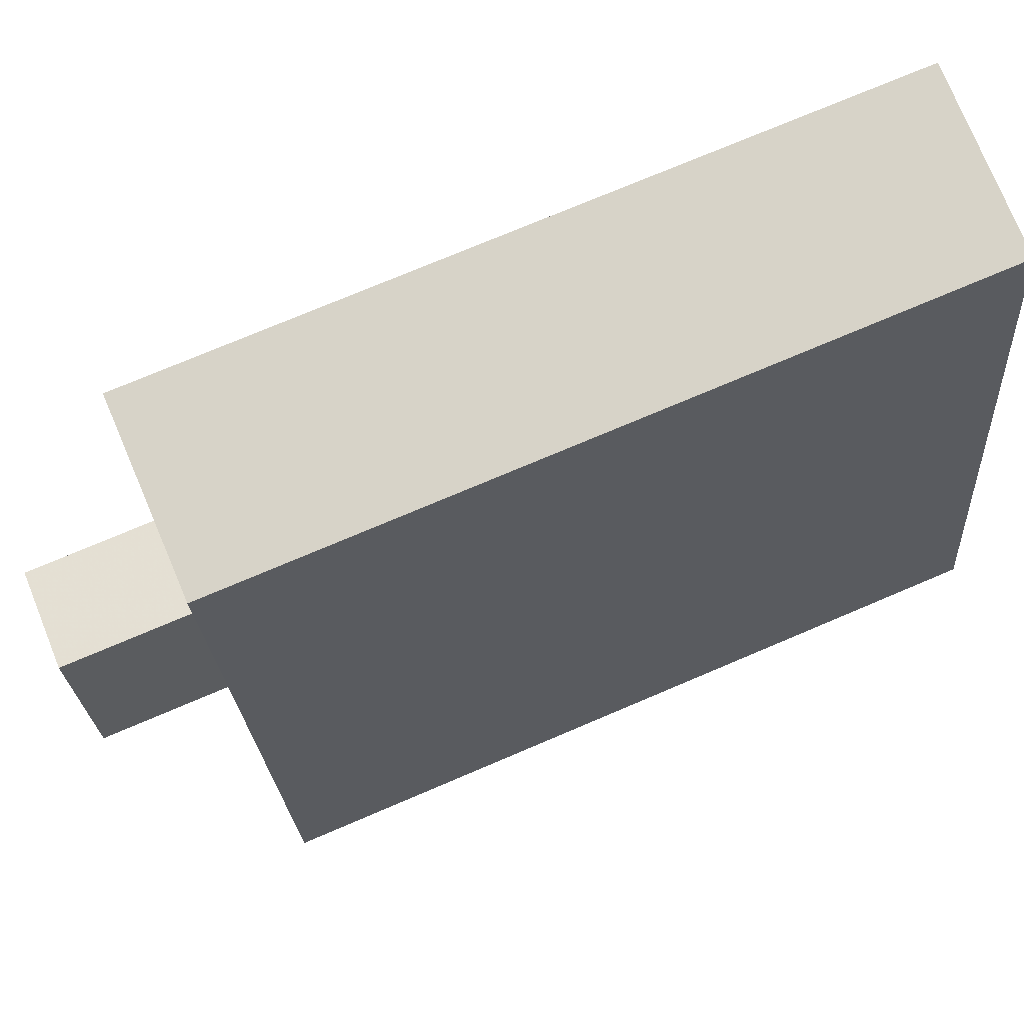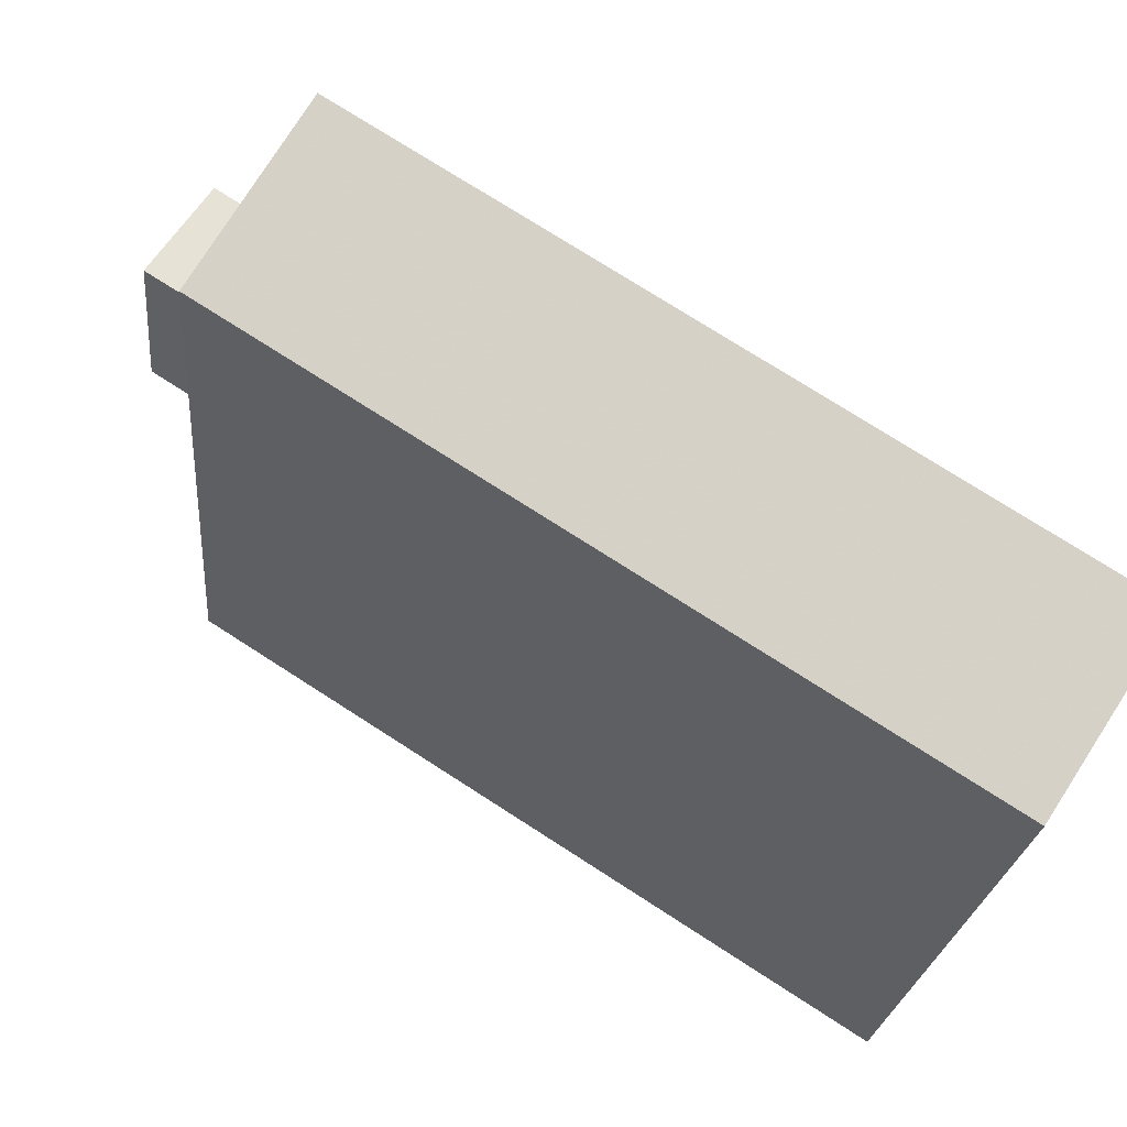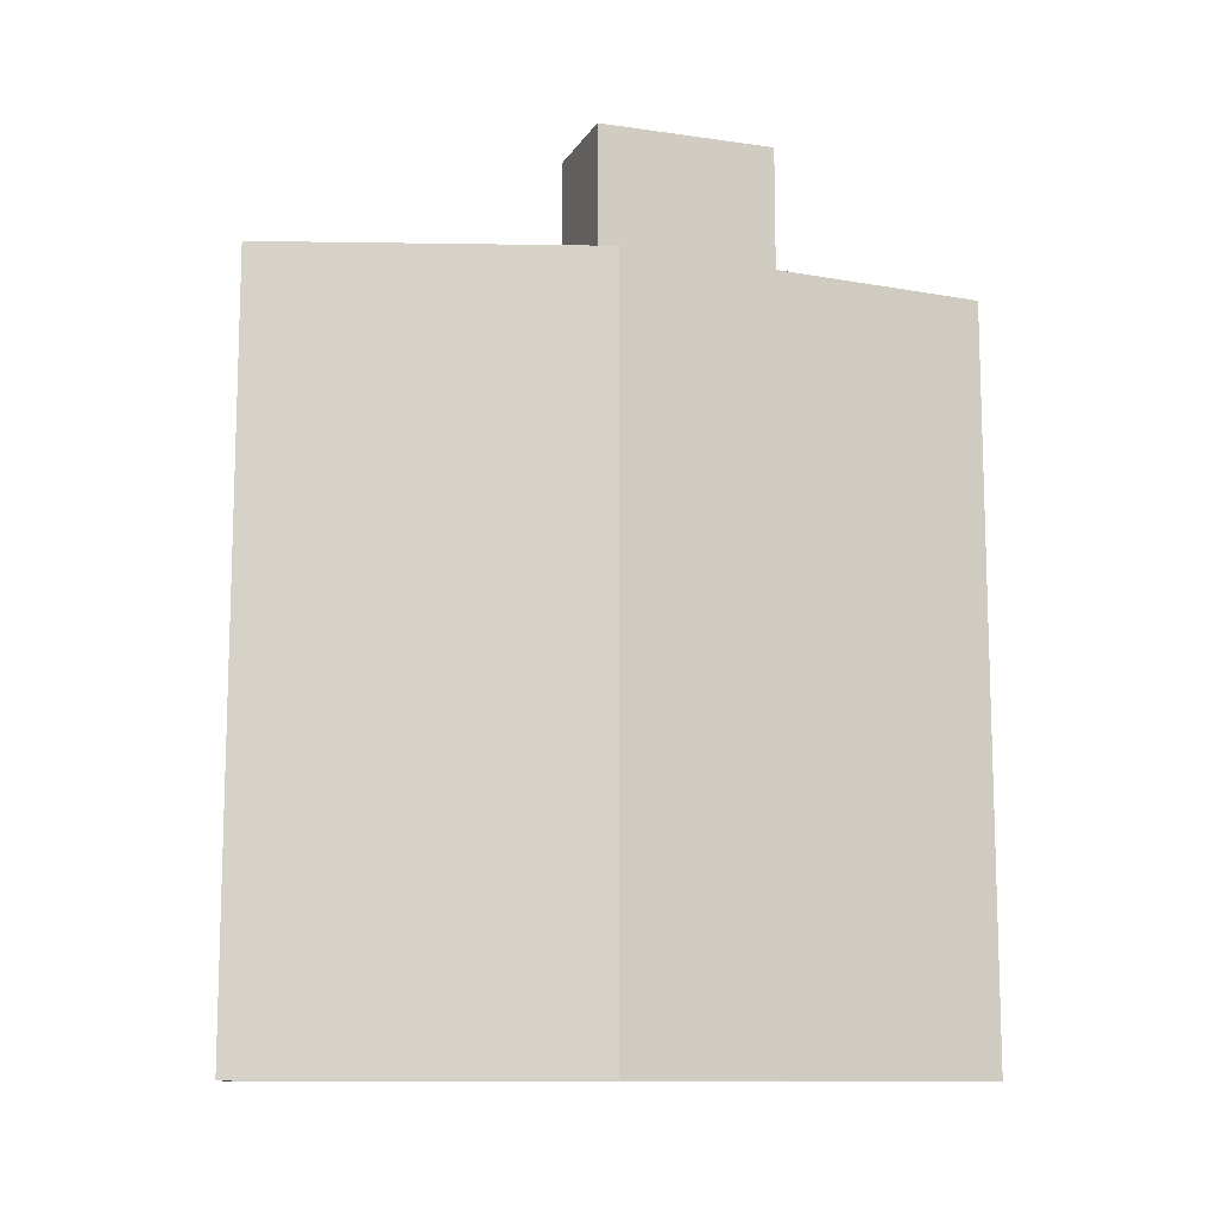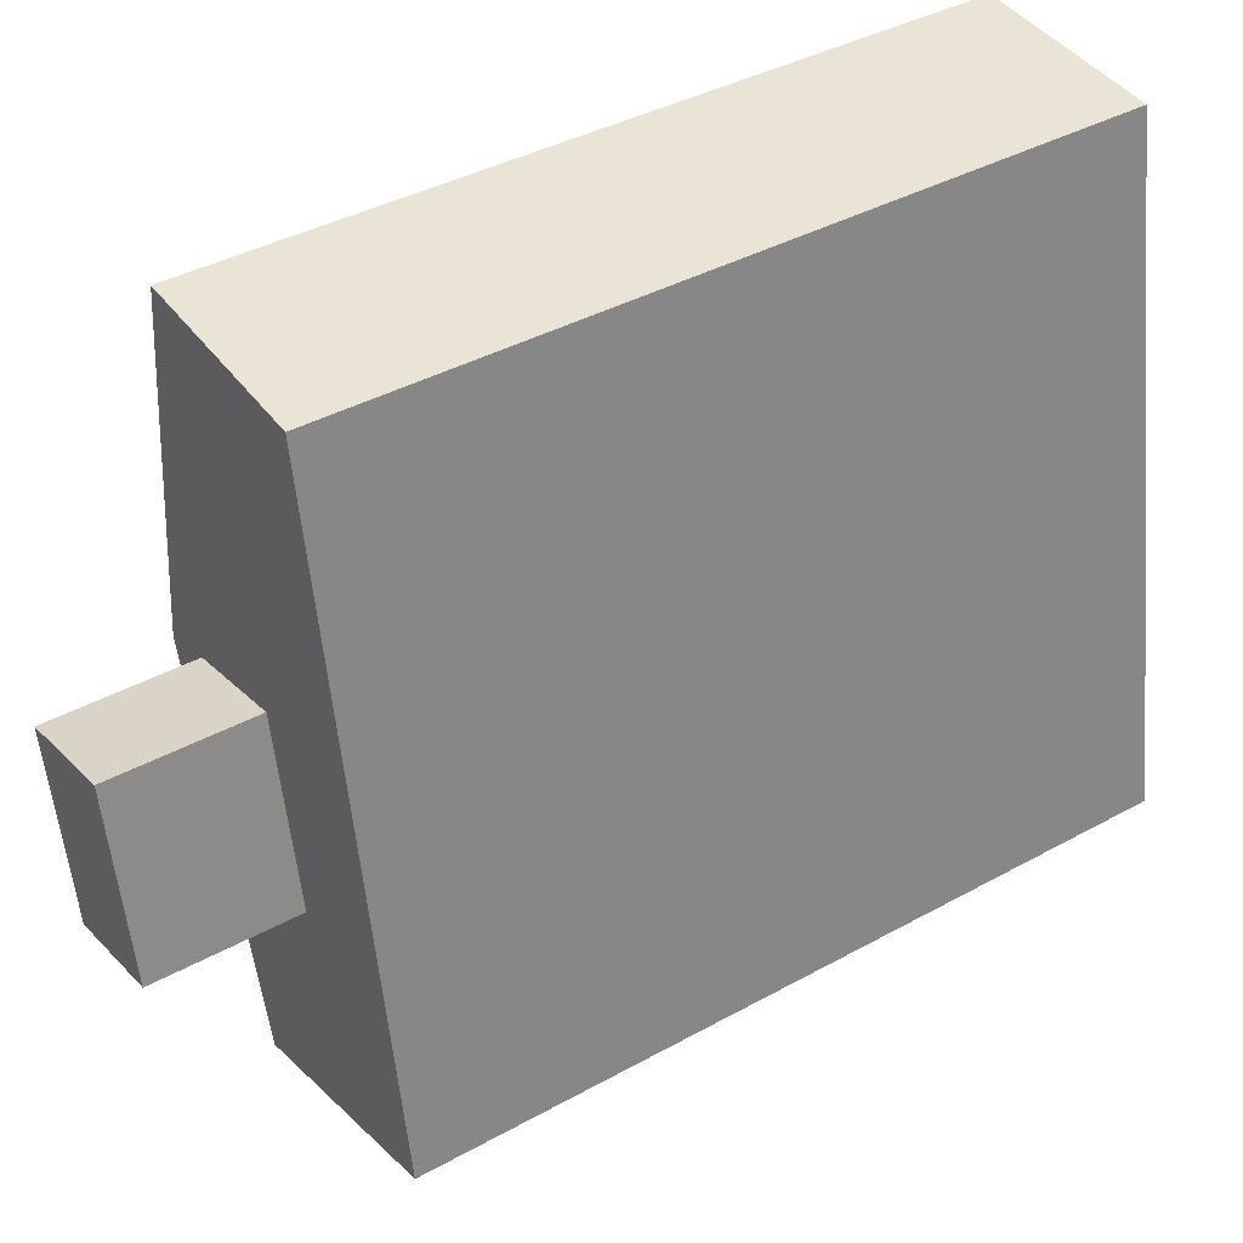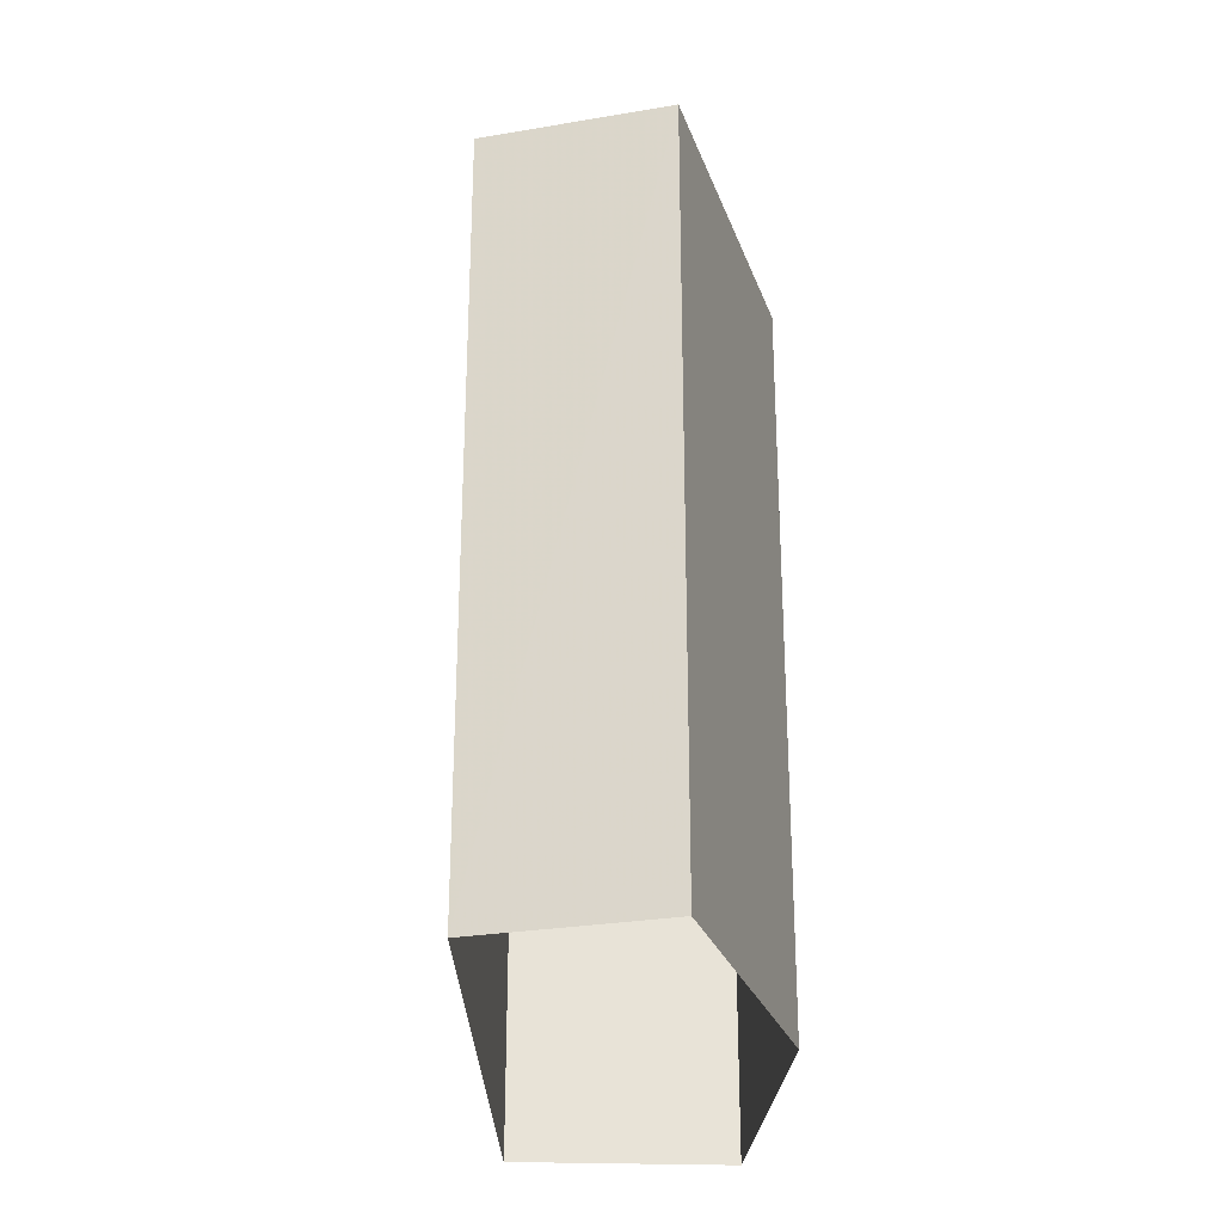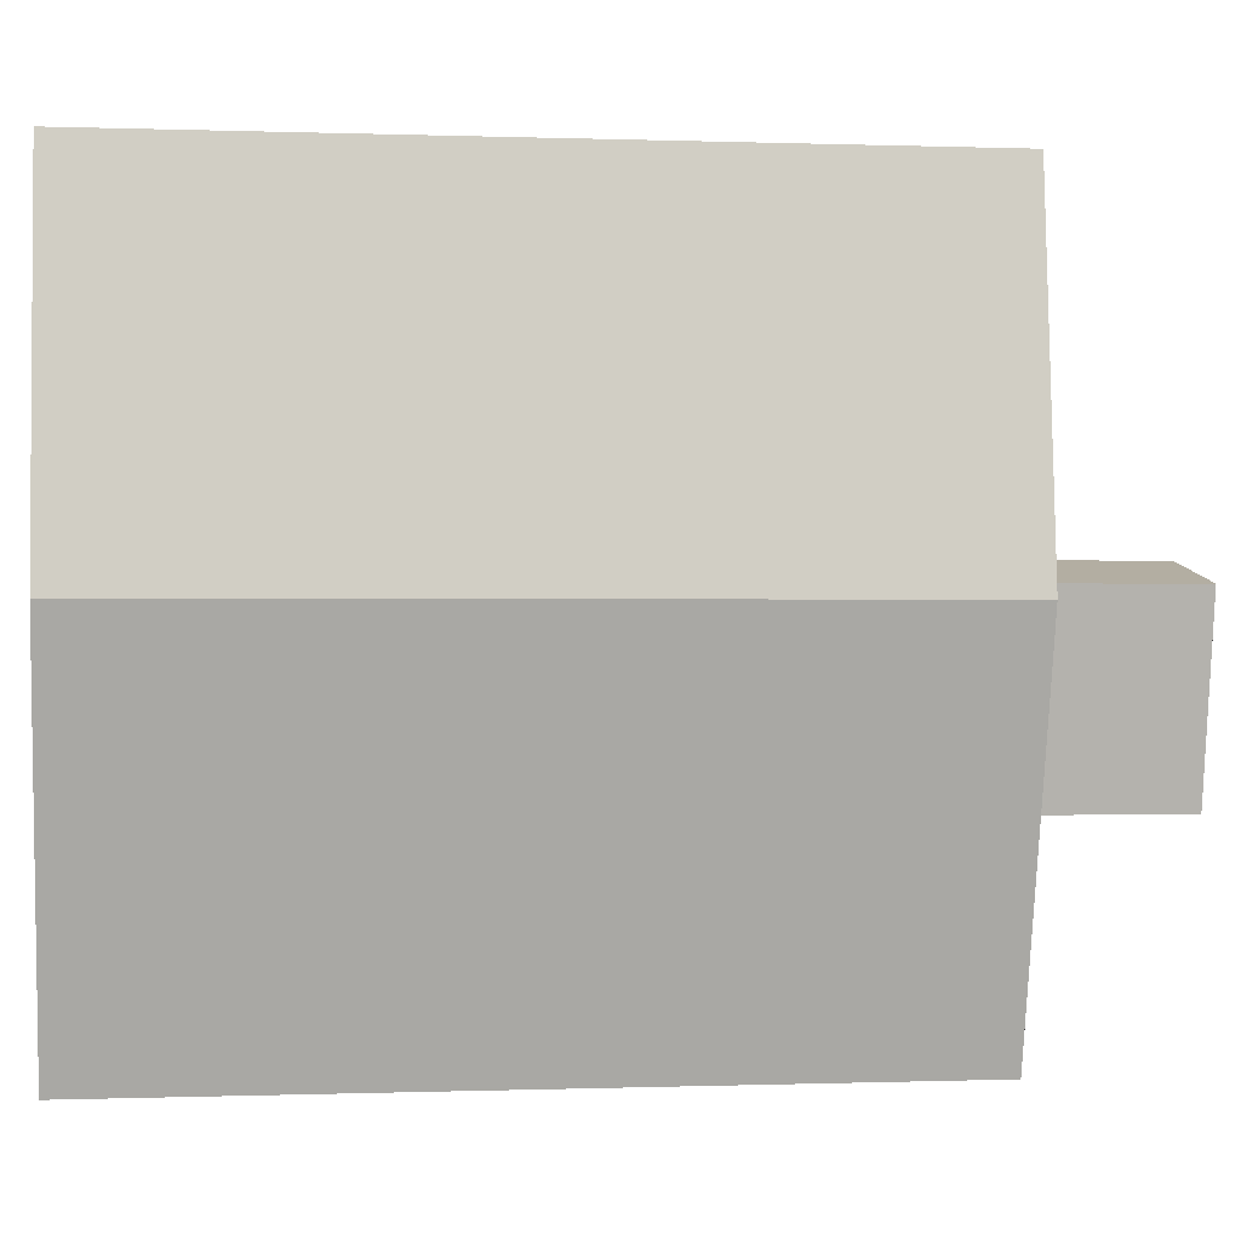
<metadata>
{"format":"obj","ext":"obj","renderer":"f3d","projection":"perspective","resolution":1024,"background":"white","views":[{"elev":74.0,"azim":66.9,"up":"+Y"},{"elev":74.3,"azim":122.8,"up":"+Y"},{"elev":-11.3,"azim":-98.5,"up":"+Z"},{"elev":39.7,"azim":55.6,"up":"+Y"},{"elev":-27.4,"azim":-169.2,"up":"+Z"},{"elev":-0.1,"azim":-97.6,"up":"+Y"}]}
</metadata>
<code>
v -1.185e+04 -3.44e+04 37.01
v -1.185e+04 -3.442e+04 37.01
v -1.185e+04 -3.441e+04 37.01
v -1.185e+04 -3.44e+04 37.01
v -1.185e+04 -3.442e+04 37.01
v -1.185e+04 -3.441e+04 55.32
v -1.185e+04 -3.442e+04 55.32
v -1.185e+04 -3.442e+04 55.32
v -1.185e+04 -3.441e+04 55.32
v -1.185e+04 -3.44e+04 55.32
v -1.185e+04 -3.441e+04 55.32
v -1.185e+04 -3.441e+04 55.32
v -1.185e+04 -3.44e+04 55.32
v -1.185e+04 -3.44e+04 55.32
v -1.185e+04 -3.441e+04 55.32
v -1.185e+04 -3.442e+04 55.32
v -1.185e+04 -3.441e+04 58.72
v -1.185e+04 -3.441e+04 58.72
v -1.185e+04 -3.441e+04 58.72
v -1.185e+04 -3.441e+04 58.72
f 1 2 3
f 1 3 4
f 2 5 3
f 6 7 8
f 7 6 9
f 10 9 11
f 9 6 11
f 10 11 12
f 10 13 14
f 8 15 6
f 13 12 16
f 12 15 16
f 16 15 8
f 13 10 12
f 17 18 19
f 20 17 19
f 2 8 5
f 5 8 7
f 16 8 2
f 9 3 5
f 7 9 5
f 3 10 4
f 4 10 14
f 9 10 3
f 14 1 4
f 14 13 1
f 13 2 1
f 13 16 2
f 12 19 18
f 12 11 19
f 15 18 17
f 15 12 18
f 15 17 20
f 6 15 20
f 6 20 19
f 11 6 19

</code>
